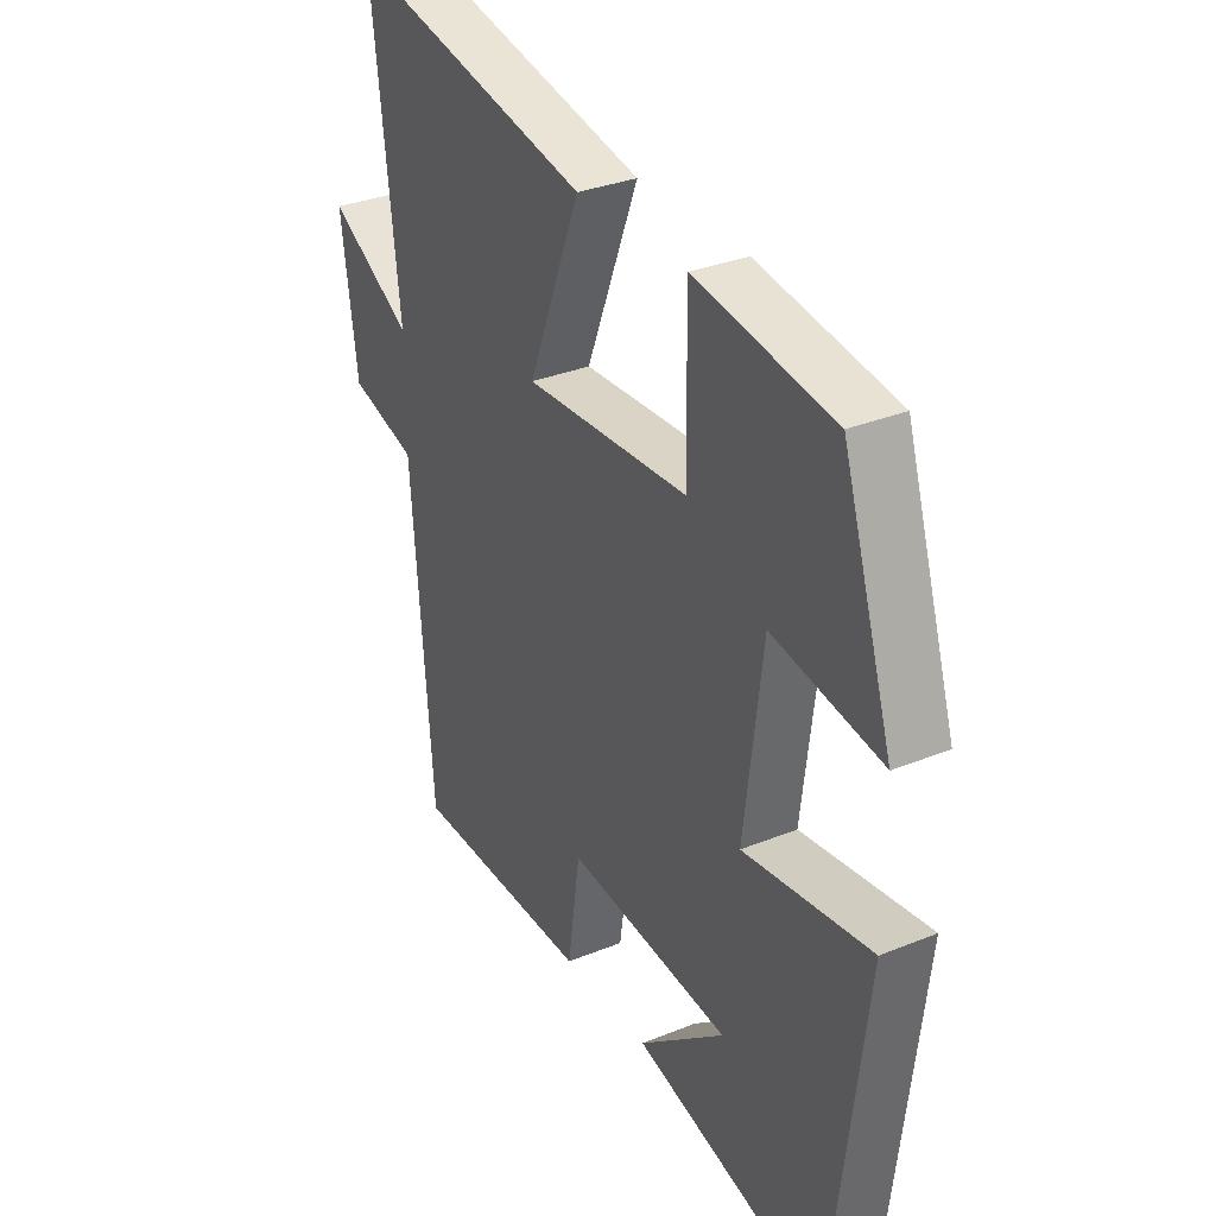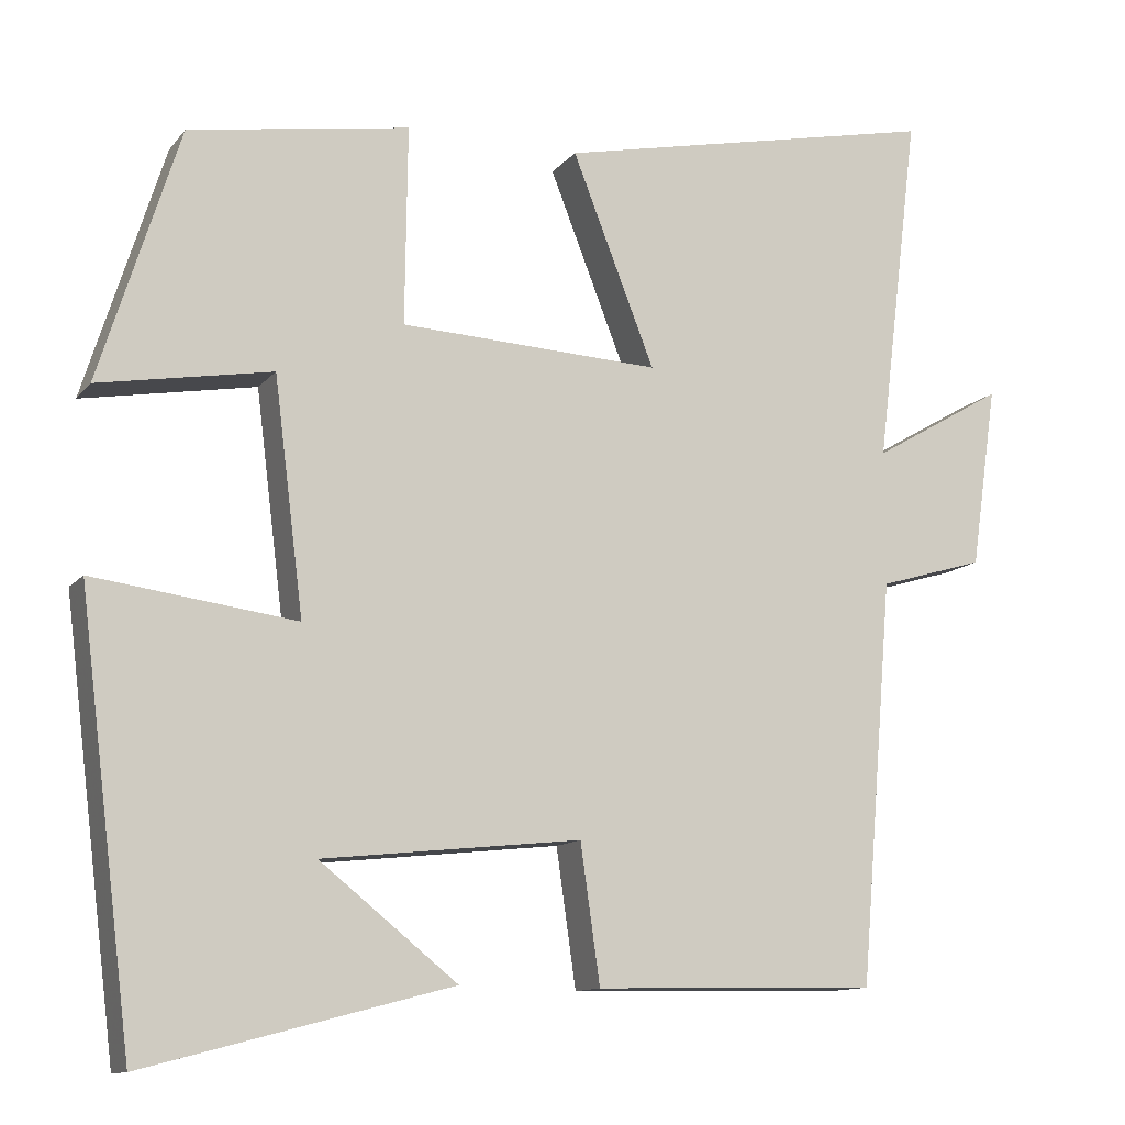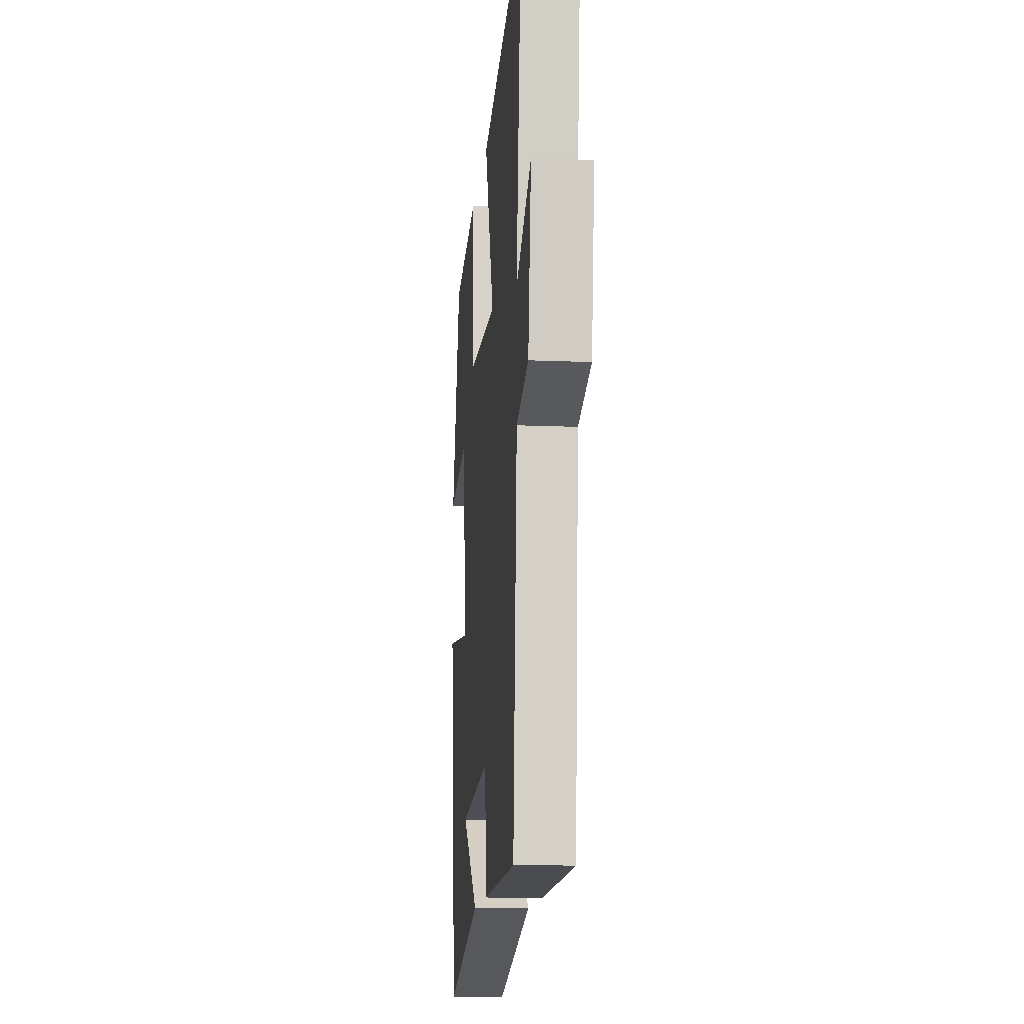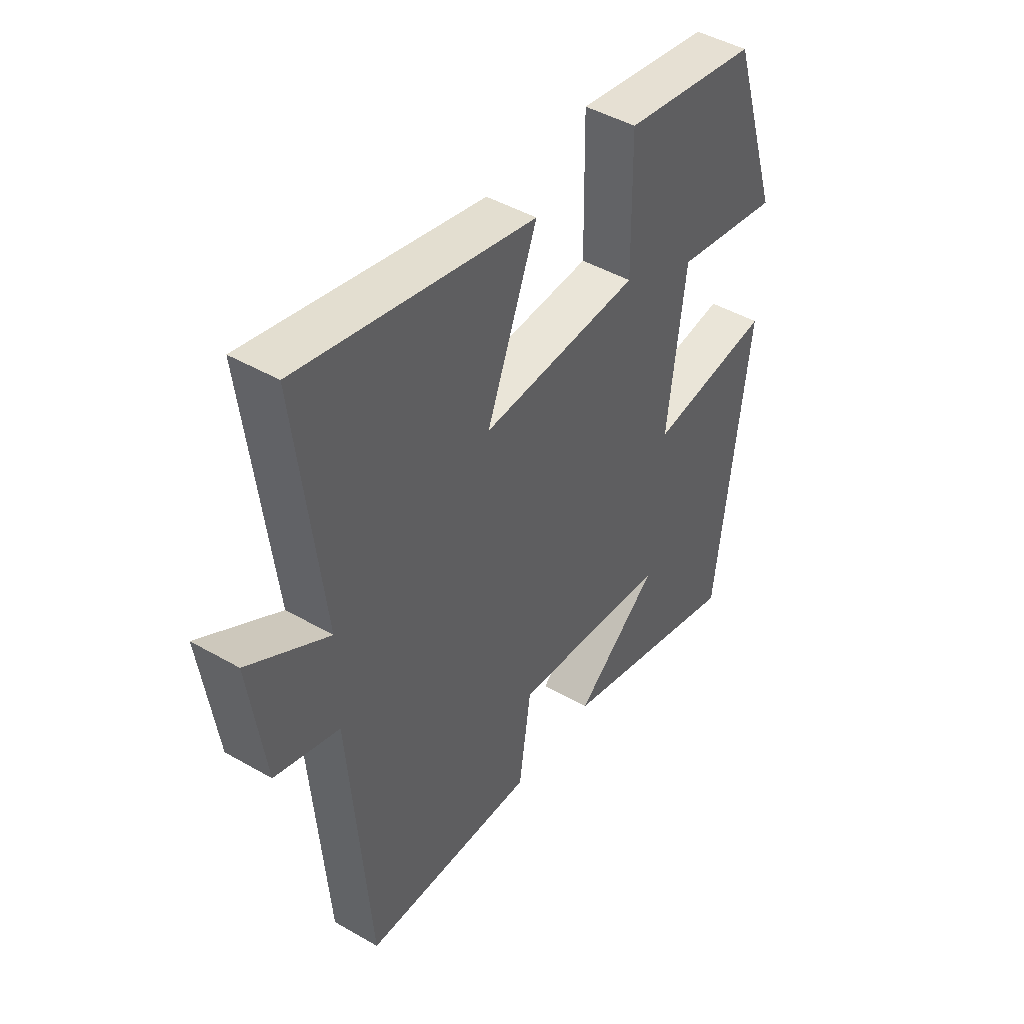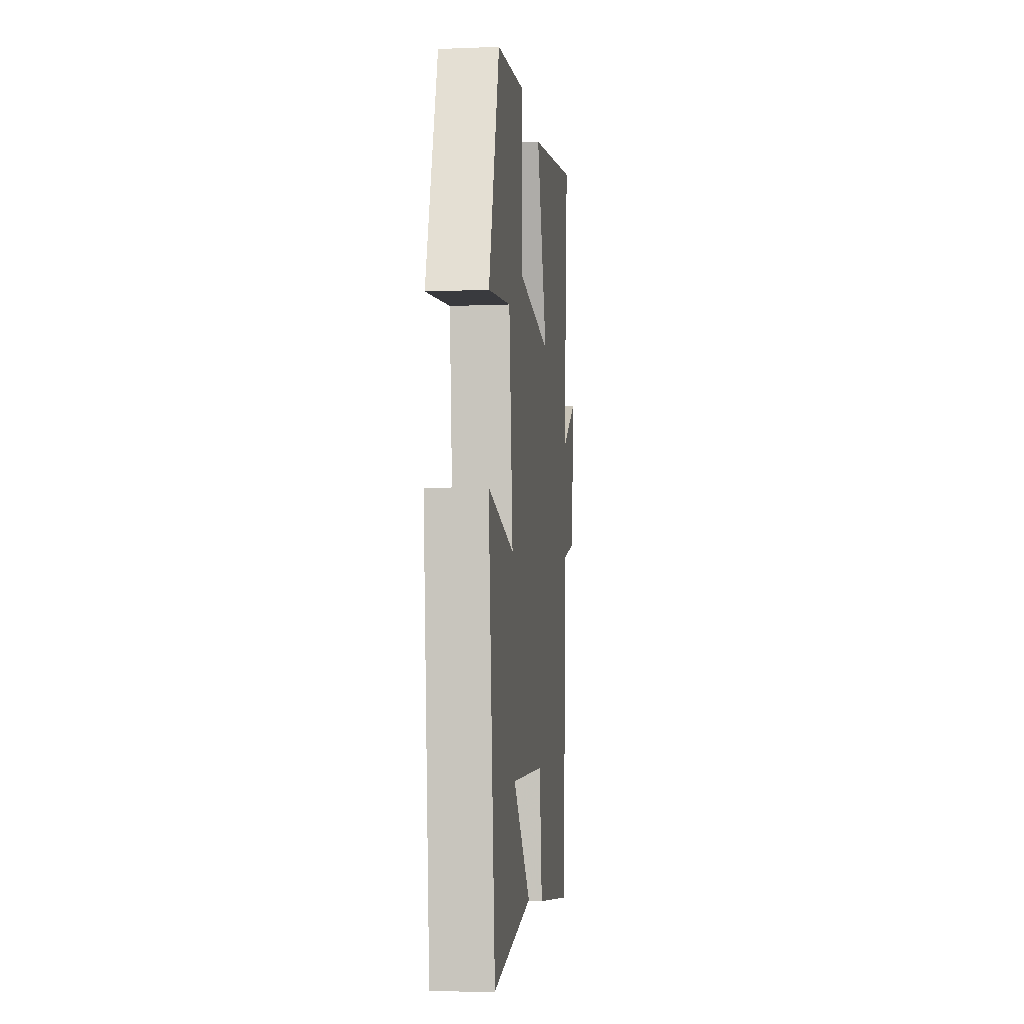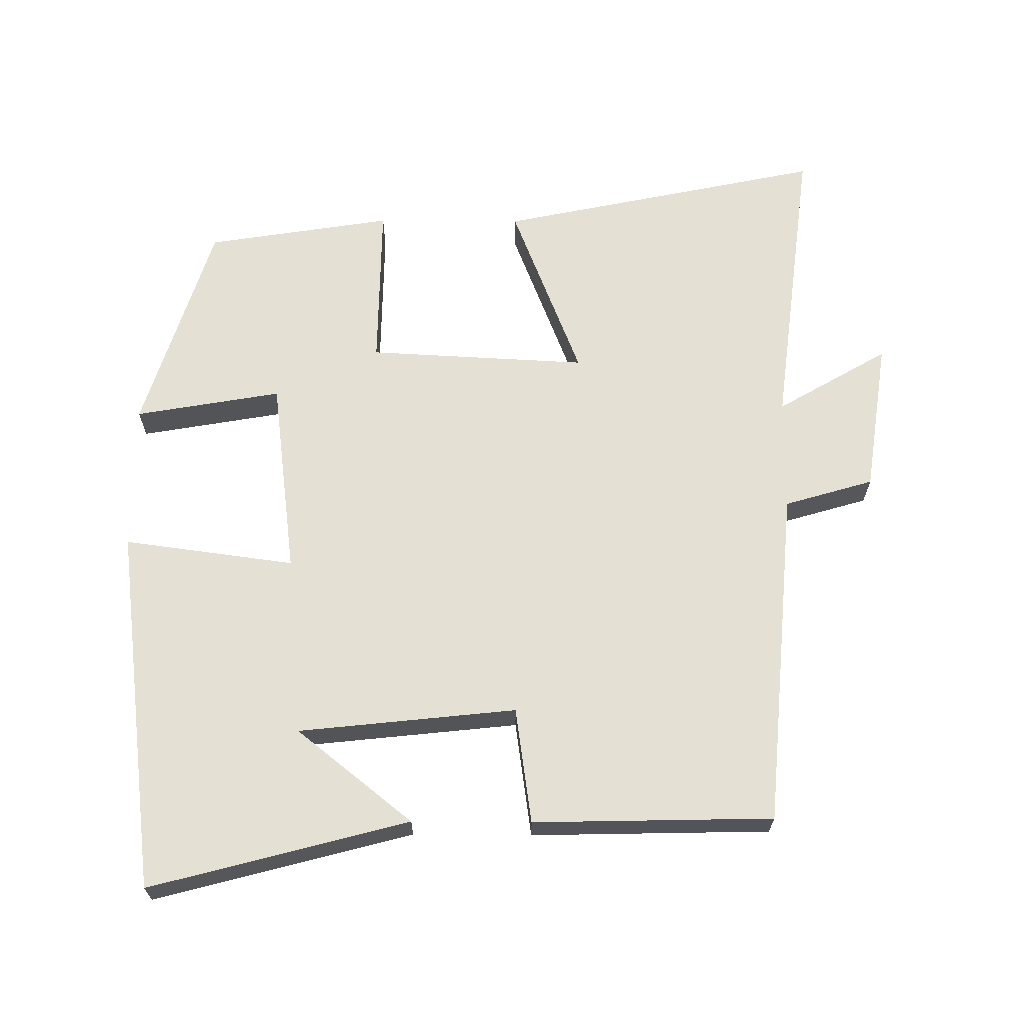
<metadata>
{"format":"obj","ext":"obj","renderer":"f3d","projection":"perspective","resolution":1024,"background":"white","views":[{"elev":31.8,"azim":60.1,"up":"+Z"},{"elev":-11.9,"azim":156.8,"up":"+Z"},{"elev":-13.4,"azim":-95.5,"up":"+Z"},{"elev":44.9,"azim":-56.1,"up":"+Z"},{"elev":-9.4,"azim":95.9,"up":"+Z"},{"elev":66.1,"azim":-179.6,"up":"+Y"}]}
</metadata>
<code>
v -0.459 0.07 -0.492
v -0.5 0.07 0.001
v -0.629 0.07 0.039
v -0.661 0.07 0.261
v -0.5 0.07 0.167
v -0.553 0.07 0.599
v -0.082 0.07 0.5
v -0.183 0.07 0.242
v 0.135 0.07 0.258
v 0.132 0.07 0.5
v 0.402 0.07 0.457
v 0.5 0.07 0.147
v 0.288 0.07 0.184
v 0.252 0.07 -0.102
v 0.5 0.07 -0.069
v 0.434 0.07 -0.599
v 0.06 0.07 -0.5
v 0.228 0.07 -0.366
v -0.088 0.07 -0.332
v -0.112 0.07 -0.5
v -0.459 0 -0.492
v -0.5 0 0.001
v -0.629 0 0.039
v -0.661 0 0.261
v -0.5 0 0.167
v -0.553 0 0.599
v -0.082 0 0.5
v -0.183 0 0.242
v 0.135 0 0.258
v 0.132 0 0.5
v 0.402 0 0.457
v 0.5 0 0.147
v 0.288 0 0.184
v 0.252 0 -0.102
v 0.5 0 -0.069
v 0.434 0 -0.599
v 0.06 0 -0.5
v 0.228 0 -0.366
v -0.088 0 -0.332
v -0.112 0 -0.5
f 19 20 1 2
f 18 19 2
f 16 17 18
f 14 15 16 18
f 14 18 2
f 13 14 2 3
f 10 11 12 13
f 9 10 13
f 8 9 13 3
f 5 6 7 8
f 5 8 3
f 3 4 5
f 22 21 40 39
f 22 39 38
f 38 37 36
f 38 36 35 34
f 22 38 34
f 23 22 34 33
f 33 32 31 30
f 33 30 29
f 23 33 29 28
f 28 27 26 25
f 23 28 25
f 25 24 23
f 1 21 22 2
f 2 22 23 3
f 3 23 24 4
f 4 24 25 5
f 5 25 26 6
f 6 26 27 7
f 7 27 28 8
f 8 28 29 9
f 9 29 30 10
f 10 30 31 11
f 11 31 32 12
f 12 32 33 13
f 13 33 34 14
f 14 34 35 15
f 15 35 36 16
f 16 36 37 17
f 17 37 38 18
f 18 38 39 19
f 19 39 40 20
f 20 40 21 1

</code>
